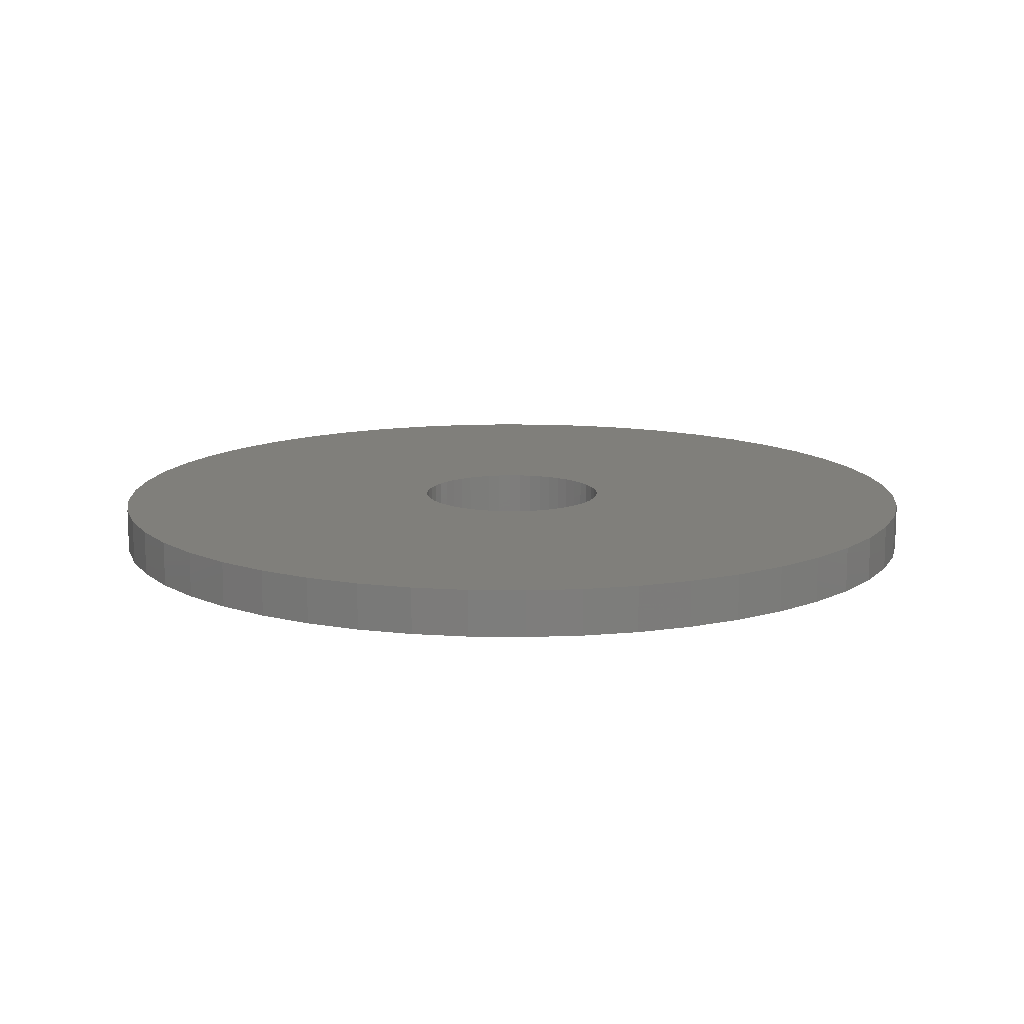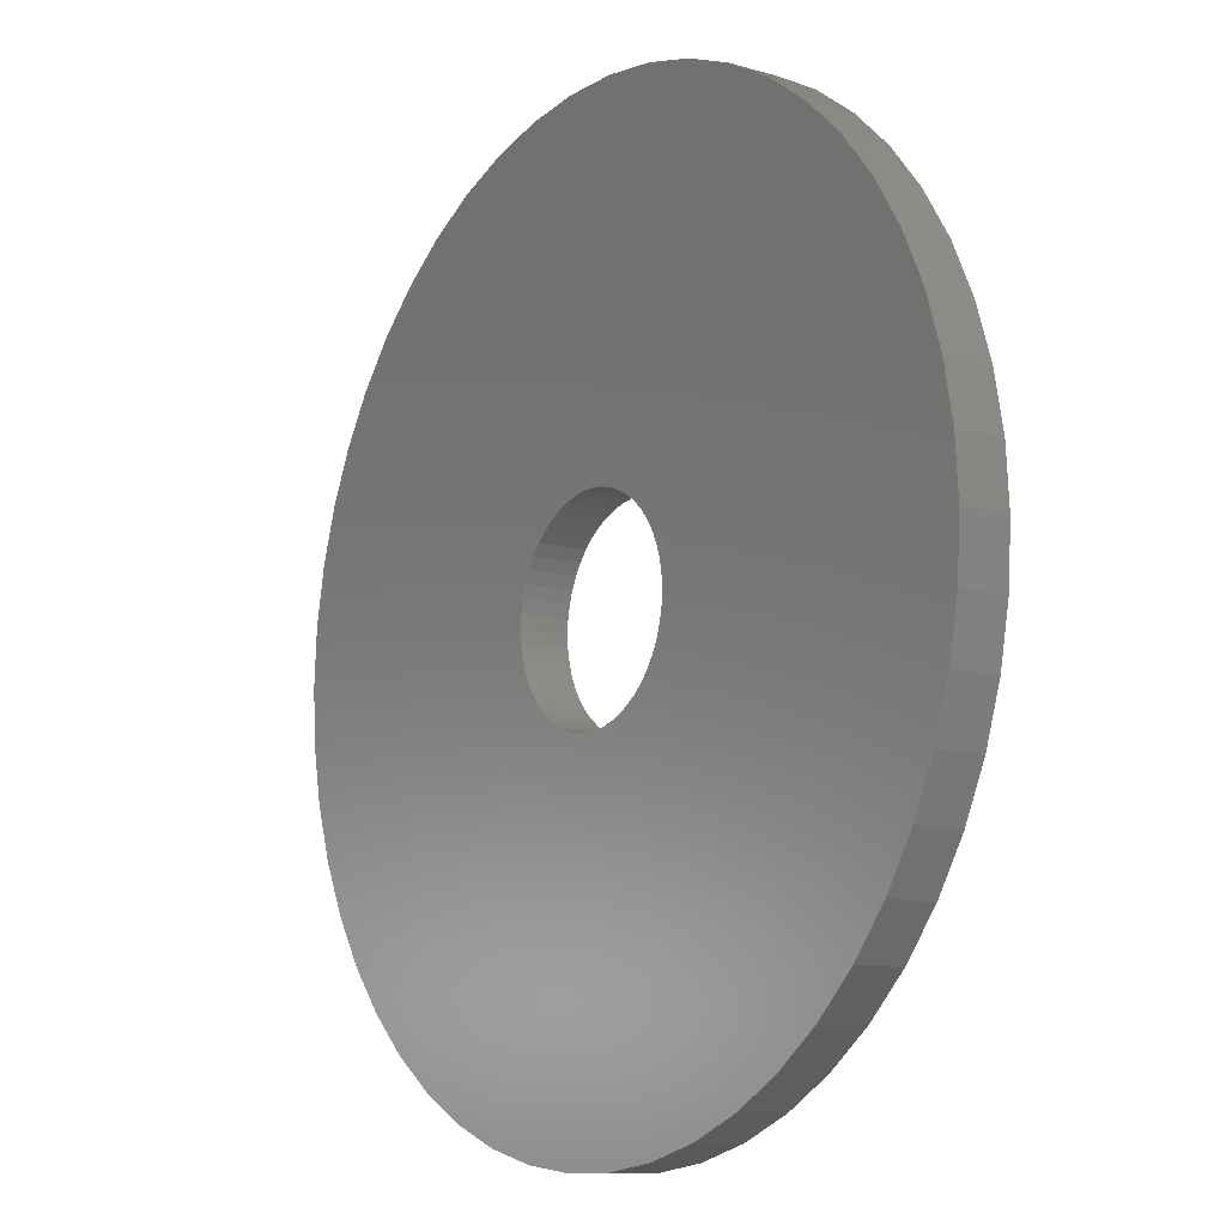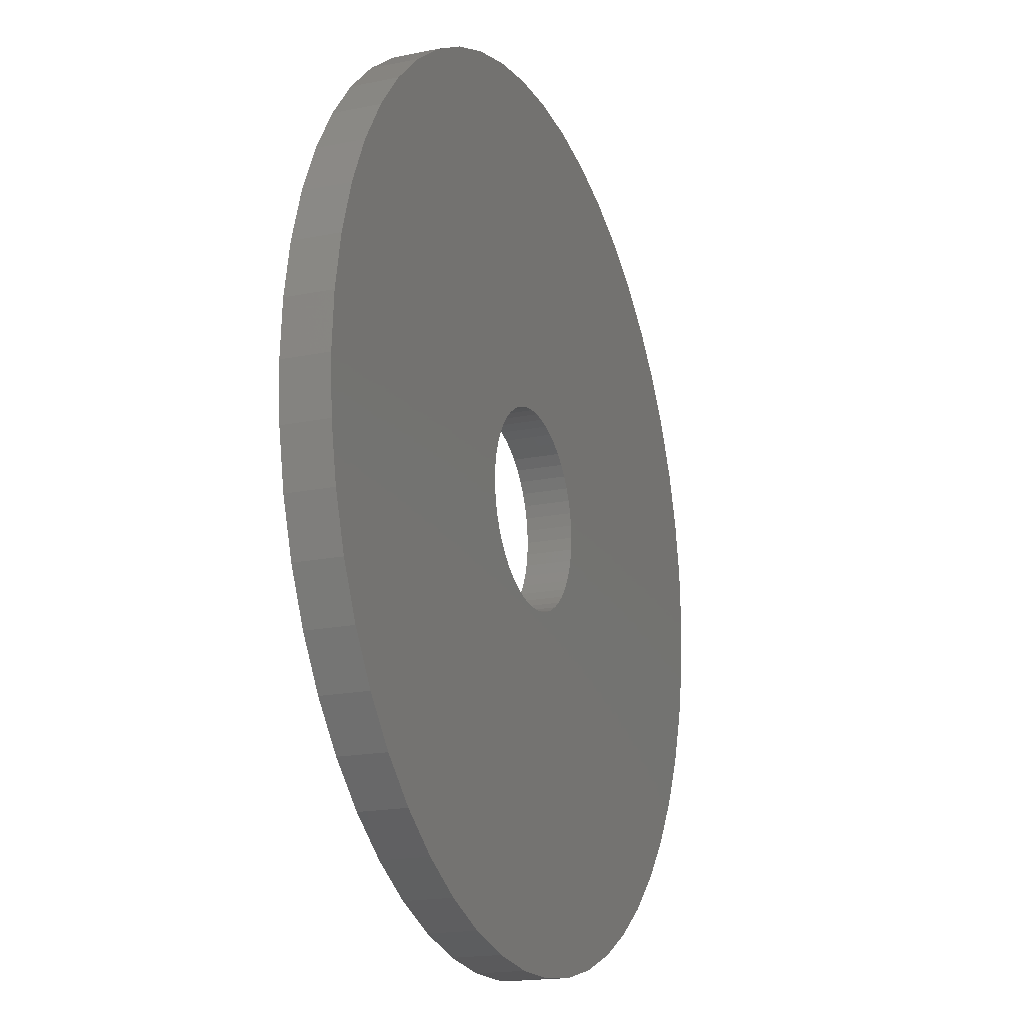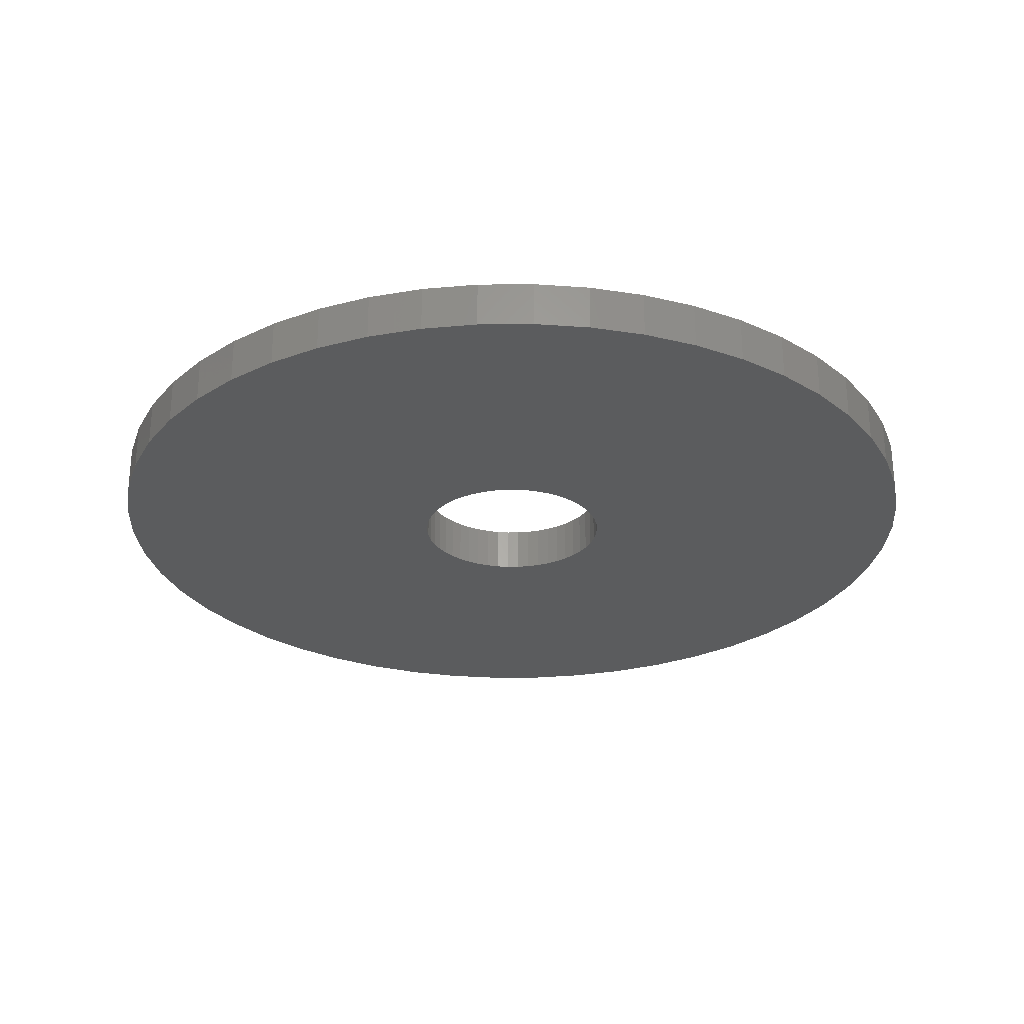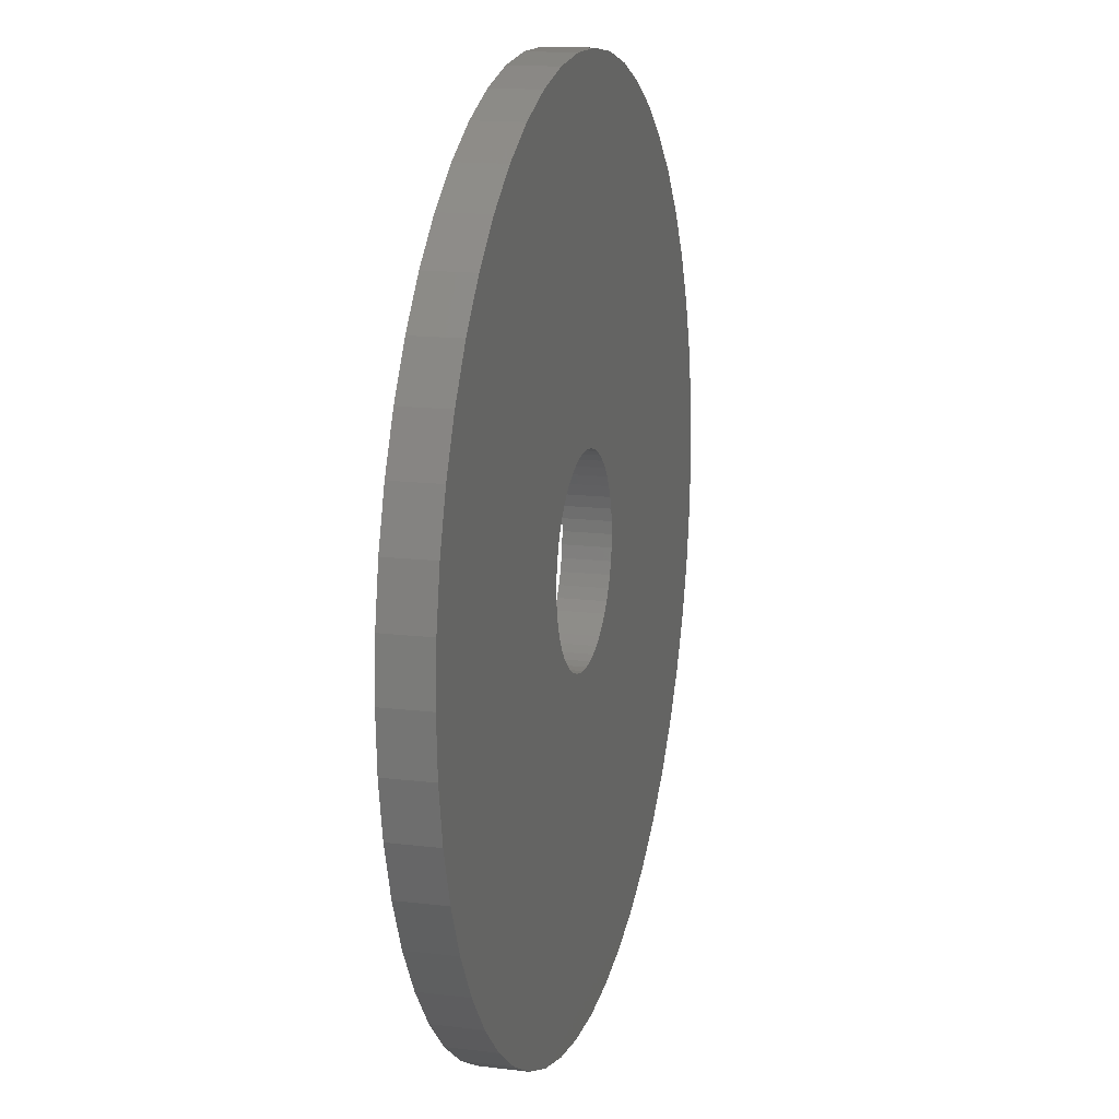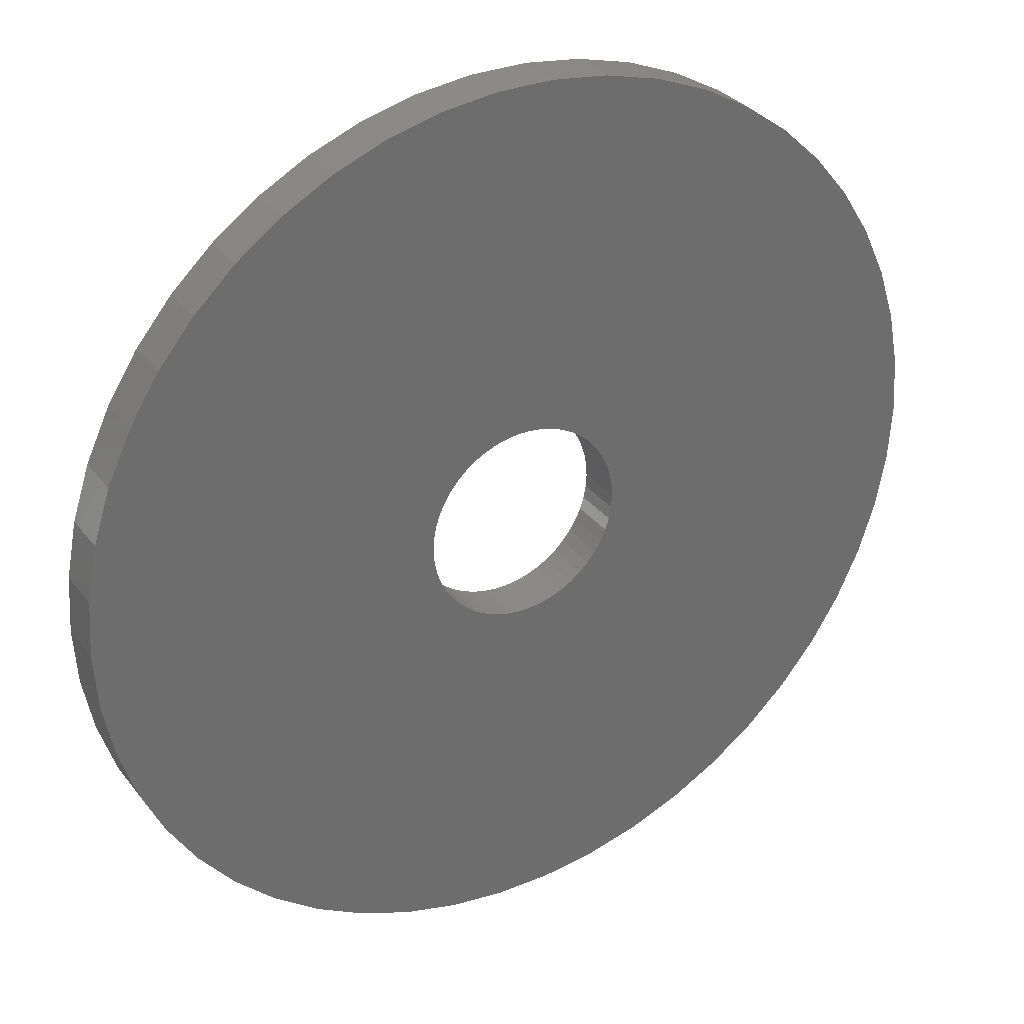
<metadata>
{"format":"stl","ext":"stl","renderer":"f3d","projection":"perspective","resolution":1024,"background":"white","views":[{"elev":12.8,"azim":-163.7,"up":"+Z"},{"elev":-11.2,"azim":-125.1,"up":"+Y"},{"elev":-17.9,"azim":112.1,"up":"+Y"},{"elev":-27.5,"azim":8.0,"up":"+Z"},{"elev":14.8,"azim":-75.3,"up":"+Y"},{"elev":31.2,"azim":-30.6,"up":"+Y"}]}
</metadata>
<code>
# stl→obj: 200 verts, 400 faces
v 19 0 1
v 18.85 2.381 -1
v 18.85 2.381 1
v 19 0 -1
v -19 0 -1
v -18.85 2.381 1
v -18.85 2.381 -1
v -19 0 1
v 1.193 18.96 -1
v -1.193 18.96 1
v 1.193 18.96 1
v -1.193 18.96 -1
v -1.193 -18.96 -1
v 1.193 -18.96 1
v -1.193 -18.96 1
v 1.193 -18.96 -1
v 13.85 13.01 -1
v 12.11 14.64 1
v 13.85 13.01 1
v 12.11 14.64 -1
v -12.11 14.64 -1
v -13.85 13.01 1
v -12.11 14.64 1
v -13.85 13.01 -1
v -5.871 18.07 -1
v -8.09 17.19 1
v -5.871 18.07 1
v -8.09 17.19 -1
v 17.67 6.994 1
v 16.65 9.153 -1
v 16.65 9.153 1
v 17.67 6.994 -1
v 18.4 4.725 -1
v 18.4 4.725 1
v 15.37 11.17 -1
v 15.37 11.17 1
v 8.09 17.19 -1
v 5.871 18.07 1
v 8.09 17.19 1
v 5.871 18.07 -1
v 10.18 16.04 -1
v 10.18 16.04 1
v -17.67 6.994 -1
v -16.65 9.153 1
v -16.65 9.153 -1
v -17.67 6.994 1
v -15.37 11.17 -1
v -15.37 11.17 1
v -18.4 4.725 -1
v -18.4 4.725 1
v -3.56 18.66 -1
v -3.56 18.66 1
v 3.56 -18.66 1
v 3.56 -18.66 -1
v 5.871 -18.07 -1
v 8.09 -17.19 1
v 5.871 -18.07 1
v 8.09 -17.19 -1
v 3.56 18.66 1
v 3.56 18.66 -1
v 4.25 0 1
v 4.216 0.5327 1
v 18.85 -2.381 1
v 4.116 1.057 1
v 4.216 -0.5327 1
v 3.952 1.565 1
v 18.4 -4.725 1
v 3.724 2.047 1
v 4.116 -1.057 1
v 3.438 2.498 1
v 17.67 -6.994 1
v 3.098 2.909 1
v 3.952 -1.565 1
v 2.709 3.275 1
v 16.65 -9.153 1
v 2.277 3.588 1
v 3.724 -2.047 1
v 1.81 3.846 1
v 15.37 -11.17 1
v 3.438 -2.498 1
v 1.313 4.042 1
v 0.7964 4.175 1
v 0.2669 4.242 1
v -0.2669 4.242 1
v -0.7964 4.175 1
v -1.313 4.042 1
v -1.81 3.846 1
v -2.277 3.588 1
v -10.18 16.04 1
v -2.709 3.275 1
v -3.098 2.909 1
v -3.438 2.498 1
v 13.85 -13.01 1
v 3.098 -2.909 1
v 12.11 -14.64 1
v 2.709 -3.275 1
v 10.18 -16.04 1
v 2.277 -3.588 1
v 1.81 -3.846 1
v 1.313 -4.042 1
v 0.7964 -4.175 1
v 0.2669 -4.242 1
v -0.2669 -4.242 1
v -0.7964 -4.175 1
v -3.56 -18.66 1
v -1.313 -4.042 1
v -5.871 -18.07 1
v -1.81 -3.846 1
v -8.09 -17.19 1
v -2.277 -3.588 1
v -10.18 -16.04 1
v -2.709 -3.275 1
v -12.11 -14.64 1
v -3.098 -2.909 1
v -13.85 -13.01 1
v -3.438 -2.498 1
v -15.37 -11.17 1
v -3.724 -2.047 1
v -16.65 -9.153 1
v -3.952 -1.565 1
v -17.67 -6.994 1
v -4.116 -1.057 1
v -18.4 -4.725 1
v -4.216 -0.5327 1
v -18.85 -2.381 1
v -4.25 0 1
v -3.724 2.047 1
v -3.952 1.565 1
v -4.116 1.057 1
v -4.216 0.5327 1
v -10.18 16.04 -1
v 18.85 -2.381 -1
v 10.18 -16.04 -1
v 12.11 -14.64 -1
v 13.85 -13.01 -1
v 18.4 -4.725 -1
v 4.25 0 -1
v 4.216 -0.5327 -1
v 4.116 -1.057 -1
v 17.67 -6.994 -1
v 4.216 0.5327 -1
v 3.952 -1.565 -1
v 16.65 -9.153 -1
v 3.724 -2.047 -1
v 15.37 -11.17 -1
v 4.116 1.057 -1
v 3.438 -2.498 -1
v 3.098 -2.909 -1
v 3.952 1.565 -1
v 2.709 -3.275 -1
v 2.277 -3.588 -1
v 3.724 2.047 -1
v 1.81 -3.846 -1
v 3.438 2.498 -1
v 1.313 -4.042 -1
v 0.7964 -4.175 -1
v 0.2669 -4.242 -1
v -0.2669 -4.242 -1
v -0.7964 -4.175 -1
v -3.56 -18.66 -1
v -1.313 -4.042 -1
v -5.871 -18.07 -1
v -1.81 -3.846 -1
v -8.09 -17.19 -1
v -2.277 -3.588 -1
v -10.18 -16.04 -1
v -2.709 -3.275 -1
v -12.11 -14.64 -1
v -3.098 -2.909 -1
v -13.85 -13.01 -1
v -3.438 -2.498 -1
v -15.37 -11.17 -1
v 3.098 2.909 -1
v 2.709 3.275 -1
v 2.277 3.588 -1
v 1.81 3.846 -1
v 1.313 4.042 -1
v 0.7964 4.175 -1
v 0.2669 4.242 -1
v -0.2669 4.242 -1
v -0.7964 4.175 -1
v -1.313 4.042 -1
v -1.81 3.846 -1
v -2.277 3.588 -1
v -2.709 3.275 -1
v -3.098 2.909 -1
v -3.438 2.498 -1
v -3.724 2.047 -1
v -3.952 1.565 -1
v -4.116 1.057 -1
v -4.216 0.5327 -1
v -4.25 0 -1
v -3.724 -2.047 -1
v -16.65 -9.153 -1
v -3.952 -1.565 -1
v -17.67 -6.994 -1
v -4.116 -1.057 -1
v -18.4 -4.725 -1
v -4.216 -0.5327 -1
v -18.85 -2.381 -1
f 1 2 3
f 2 1 4
f 5 6 7
f 6 5 8
f 9 10 11
f 10 9 12
f 13 14 15
f 14 13 16
f 17 18 19
f 18 17 20
f 21 22 23
f 22 21 24
f 25 26 27
f 26 25 28
f 29 30 31
f 30 29 32
f 3 33 34
f 33 3 2
f 31 35 36
f 35 31 30
f 37 38 39
f 38 37 40
f 41 39 42
f 39 41 37
f 43 44 45
f 44 43 46
f 47 22 24
f 22 47 48
f 49 46 43
f 46 49 50
f 51 27 52
f 27 51 25
f 16 53 14
f 53 16 54
f 55 56 57
f 56 55 58
f 34 32 29
f 32 34 33
f 36 17 19
f 17 36 35
f 40 59 38
f 59 40 60
f 60 11 59
f 11 60 9
f 20 42 18
f 42 20 41
f 45 48 47
f 48 45 44
f 7 50 49
f 50 7 6
f 61 1 3
f 62 3 34
f 1 61 63
f 64 34 29
f 65 63 61
f 66 29 31
f 63 65 67
f 68 31 36
f 69 67 65
f 70 36 19
f 67 69 71
f 72 19 18
f 73 71 69
f 74 18 42
f 71 73 75
f 76 42 39
f 77 75 73
f 78 39 38
f 75 77 79
f 80 79 77
f 3 62 61
f 34 64 62
f 29 66 64
f 31 68 66
f 81 38 59
f 36 70 68
f 19 72 70
f 18 74 72
f 42 76 74
f 39 78 76
f 38 81 78
f 82 59 11
f 59 82 81
f 11 83 82
f 11 84 83
f 10 84 11
f 84 10 85
f 52 85 10
f 85 52 86
f 27 86 52
f 86 27 87
f 26 87 27
f 87 26 88
f 89 88 26
f 88 89 90
f 23 90 89
f 90 23 91
f 22 91 23
f 91 22 92
f 48 92 22
f 79 80 93
f 94 93 80
f 93 94 95
f 96 95 94
f 95 96 97
f 98 97 96
f 97 98 56
f 99 56 98
f 56 99 57
f 100 57 99
f 57 100 53
f 101 53 100
f 53 101 14
f 102 14 101
f 103 14 102
f 15 103 104
f 103 15 14
f 105 104 106
f 107 106 108
f 109 108 110
f 111 110 112
f 113 112 114
f 115 114 116
f 104 105 15
f 117 116 118
f 119 118 120
f 121 120 122
f 123 122 124
f 125 124 126
f 92 48 127
f 106 107 105
f 44 127 48
f 108 109 107
f 127 44 128
f 110 111 109
f 46 128 44
f 112 113 111
f 128 46 129
f 114 115 113
f 50 129 46
f 116 117 115
f 129 50 130
f 118 119 117
f 6 130 50
f 120 121 119
f 130 6 126
f 122 123 121
f 8 126 6
f 124 125 123
f 126 8 125
f 28 89 26
f 89 28 131
f 131 23 89
f 23 131 21
f 12 52 10
f 52 12 51
f 63 4 1
f 4 63 132
f 58 97 56
f 97 58 133
f 134 93 95
f 93 134 135
f 67 132 63
f 132 67 136
f 137 4 132
f 138 132 136
f 4 137 2
f 139 136 140
f 141 2 137
f 142 140 143
f 2 141 33
f 144 143 145
f 146 33 141
f 147 145 135
f 33 146 32
f 148 135 134
f 149 32 146
f 150 134 133
f 32 149 30
f 151 133 58
f 152 30 149
f 153 58 55
f 30 152 35
f 154 35 152
f 132 138 137
f 136 139 138
f 140 142 139
f 143 144 142
f 155 55 54
f 145 147 144
f 135 148 147
f 134 150 148
f 133 151 150
f 58 153 151
f 55 155 153
f 156 54 16
f 54 156 155
f 16 157 156
f 16 158 157
f 13 158 16
f 158 13 159
f 160 159 13
f 159 160 161
f 162 161 160
f 161 162 163
f 164 163 162
f 163 164 165
f 166 165 164
f 165 166 167
f 168 167 166
f 167 168 169
f 170 169 168
f 169 170 171
f 172 171 170
f 35 154 17
f 173 17 154
f 17 173 20
f 174 20 173
f 20 174 41
f 175 41 174
f 41 175 37
f 176 37 175
f 37 176 40
f 177 40 176
f 40 177 60
f 178 60 177
f 60 178 9
f 179 9 178
f 180 9 179
f 12 180 181
f 180 12 9
f 51 181 182
f 25 182 183
f 28 183 184
f 131 184 185
f 21 185 186
f 24 186 187
f 181 51 12
f 47 187 188
f 45 188 189
f 43 189 190
f 49 190 191
f 7 191 192
f 171 172 193
f 182 25 51
f 194 193 172
f 183 28 25
f 193 194 195
f 184 131 28
f 196 195 194
f 185 21 131
f 195 196 197
f 186 24 21
f 198 197 196
f 187 47 24
f 197 198 199
f 188 45 47
f 200 199 198
f 189 43 45
f 199 200 192
f 190 49 43
f 5 192 200
f 191 7 49
f 192 5 7
f 93 145 79
f 145 93 135
f 75 140 71
f 140 75 143
f 196 123 198
f 123 196 121
f 54 57 53
f 57 54 55
f 79 143 75
f 143 79 145
f 133 95 97
f 95 133 134
f 71 136 67
f 136 71 140
f 160 15 105
f 15 160 13
f 164 107 109
f 107 164 162
f 162 105 107
f 105 162 160
f 170 117 172
f 117 170 115
f 170 113 115
f 113 170 168
f 194 121 196
f 121 194 119
f 198 125 200
f 125 198 123
f 200 8 5
f 8 200 125
f 172 119 194
f 119 172 117
f 166 109 111
f 109 166 164
f 168 111 113
f 111 168 166
f 129 189 128
f 189 129 190
f 152 70 154
f 70 152 68
f 177 78 81
f 78 177 176
f 183 86 87
f 86 183 182
f 128 188 127
f 188 128 189
f 139 65 138
f 65 139 69
f 175 74 76
f 74 175 174
f 92 186 91
f 186 92 187
f 184 87 88
f 87 184 183
f 181 84 85
f 84 181 180
f 137 62 141
f 62 137 61
f 142 69 139
f 69 142 73
f 150 98 96
f 98 150 151
f 174 72 74
f 72 174 173
f 154 72 173
f 72 154 70
f 180 83 84
f 83 180 179
f 178 81 82
f 81 178 177
f 176 76 78
f 76 176 175
f 126 191 130
f 191 126 192
f 127 187 92
f 187 127 188
f 182 85 86
f 85 182 181
f 185 88 90
f 88 185 184
f 186 90 91
f 90 186 185
f 138 61 137
f 61 138 65
f 147 77 144
f 77 147 80
f 156 102 101
f 102 156 157
f 148 96 94
f 96 148 150
f 149 68 152
f 68 149 66
f 146 66 149
f 66 146 64
f 141 64 146
f 64 141 62
f 179 82 83
f 82 179 178
f 130 190 129
f 190 130 191
f 144 73 142
f 73 144 77
f 159 106 104
f 106 159 161
f 158 104 103
f 104 158 159
f 124 192 126
f 192 124 199
f 122 199 124
f 199 122 197
f 116 193 118
f 193 116 171
f 118 195 120
f 195 118 193
f 155 101 100
f 101 155 156
f 151 99 98
f 99 151 153
f 165 112 110
f 112 165 167
f 161 108 106
f 108 161 163
f 157 103 102
f 103 157 158
f 114 171 116
f 171 114 169
f 167 114 112
f 114 167 169
f 148 80 147
f 80 148 94
f 163 110 108
f 110 163 165
f 120 197 122
f 197 120 195
f 153 100 99
f 100 153 155

</code>
